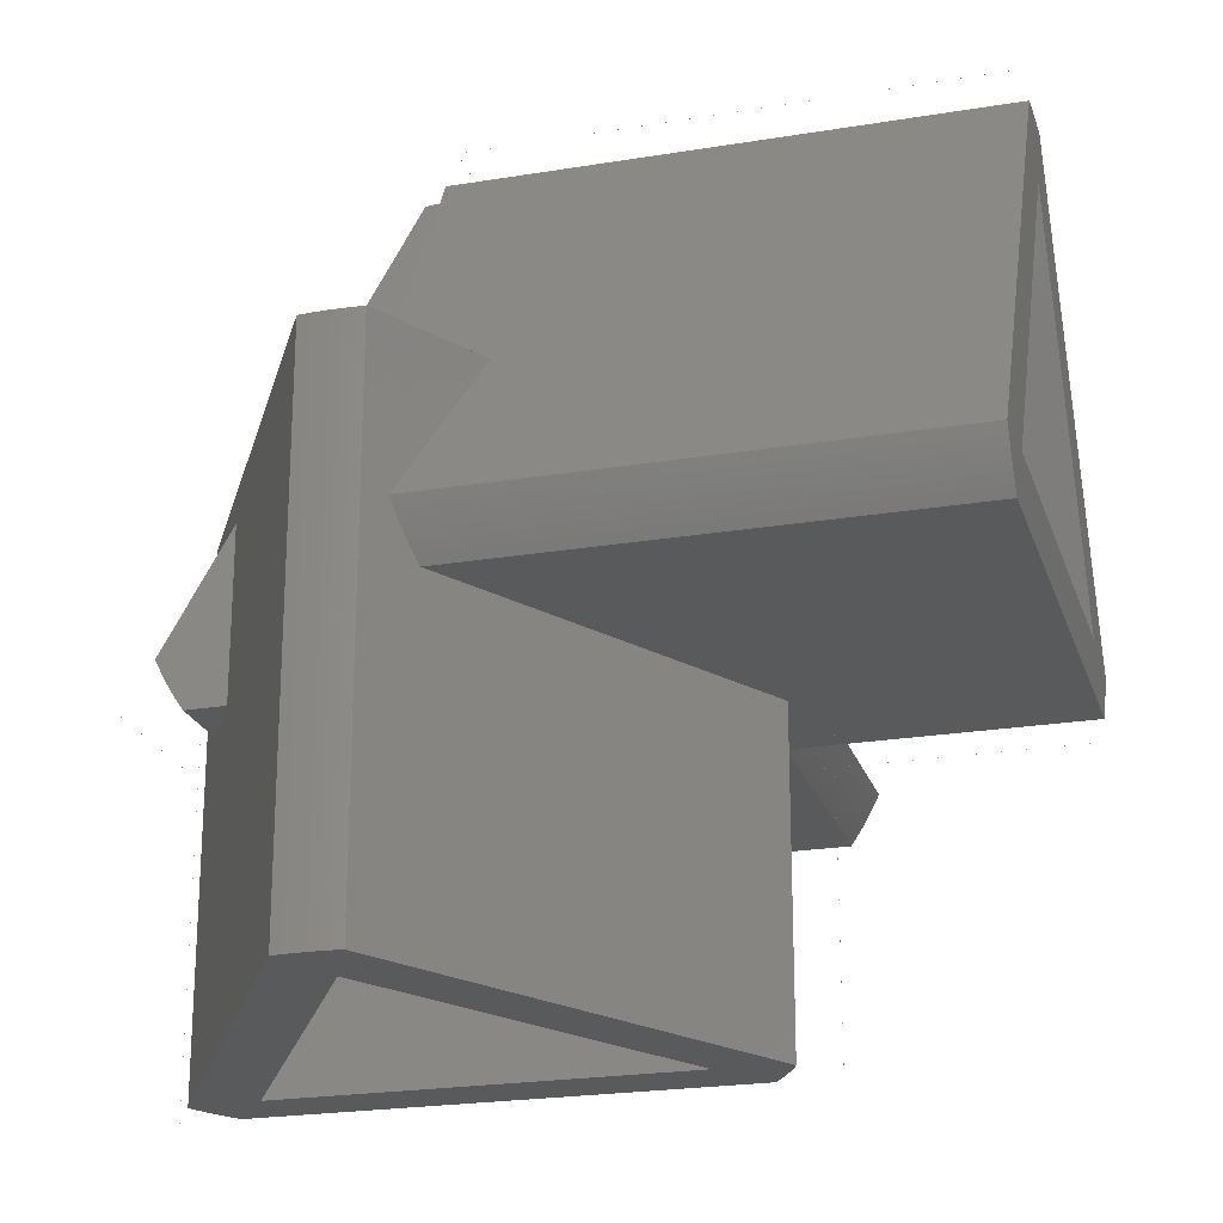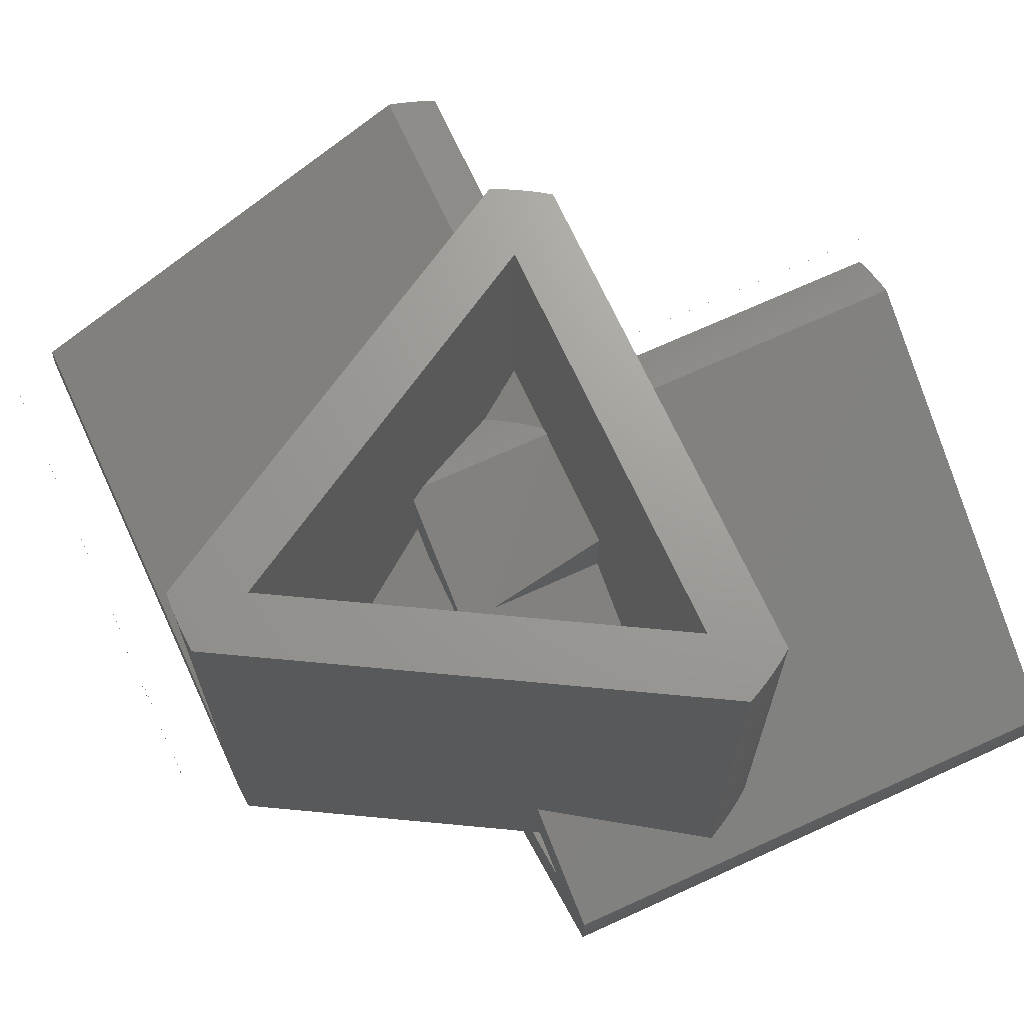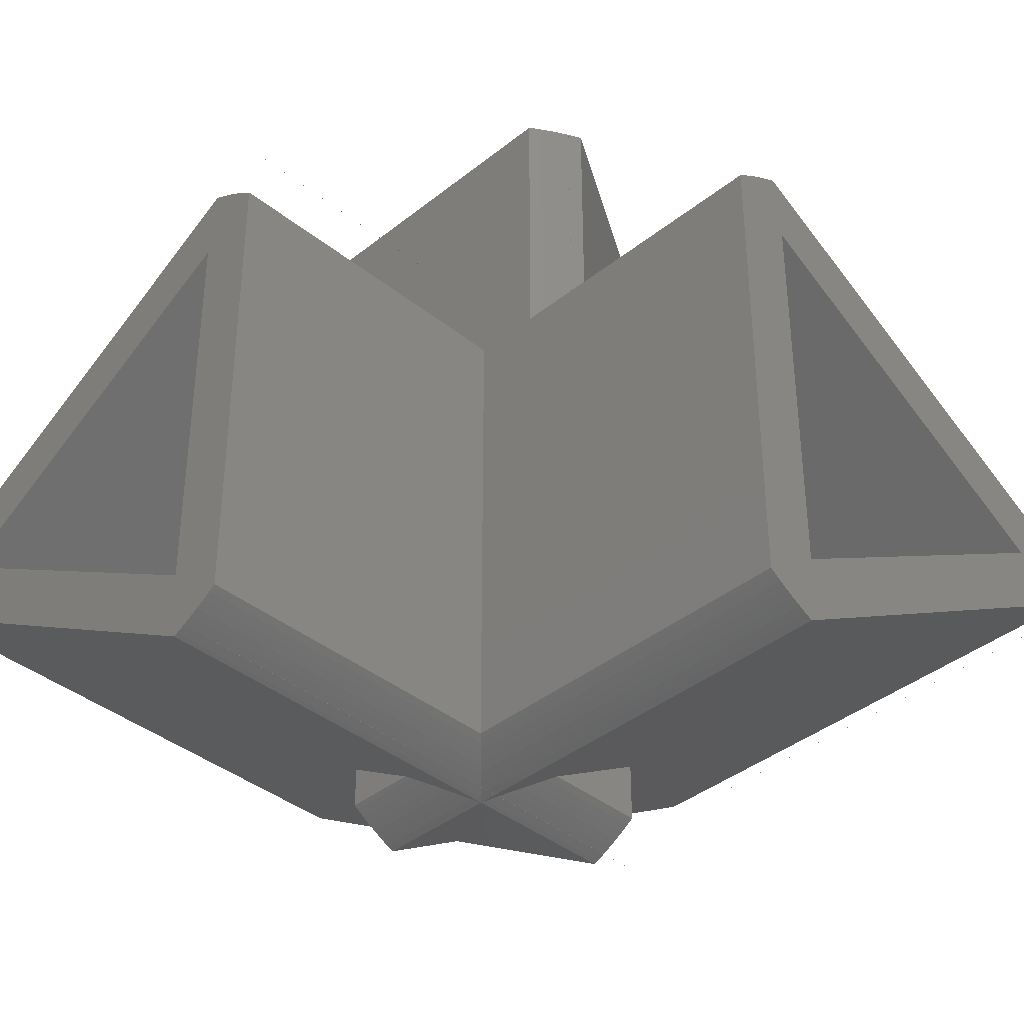
<metadata>
{"format":"stl","ext":"stl","renderer":"f3d","projection":"perspective","resolution":1024,"background":"white","views":[{"elev":-22.6,"azim":105.9,"up":"+Z"},{"elev":69.2,"azim":65.4,"up":"+Y"},{"elev":-39.1,"azim":-135.0,"up":"+Y"}]}
</metadata>
<code>
# stl→obj: 320 verts, 672 faces
v -32 0.001333 31
v -32 -0.001326 31
v -32 -2.526e-07 31
v -32 -18.18 -0.5
v -32 -18.19 -0.5
v -32 -18.19 -0.4977
v -32 14.62 -0.5
v -32 -12.12 3
v -32 12.12 3
v -32 -14.62 -0.5
v -32 16.37 2.507
v -32 16.12 1.997
v -32 15.86 1.494
v -32 15.59 1
v -32 15.3 0.5148
v -32 14.99 0.03895
v -32 14.67 -0.4271
v -32 16.4 2.59
v -32 1.785 27.91
v -32 -1.684e-07 24
v -32 1.506 27.94
v -32 0.942 27.98
v -32 0.377 28
v -32 -0.1885 28
v -32 -0.7538 27.98
v -32 -1.318 27.95
v -32 -1.784 27.91
v -32 -14.78 -0.2728
v -32 -15.1 0.1965
v -32 -15.4 0.6755
v -32 -15.68 1.164
v -32 -15.95 1.661
v -32 -16.21 2.166
v -32 -16.4 2.59
v 0 -2.526e-07 31
v 0 0 31
v 0 -0.001326 31
v 0 0.001329 31
v 0 0.001333 31
v 0 -18.19 -0.4977
v 0 -18.19 -0.5
v 0 -18.18 -0.5
v 0 -1.684e-07 24
v 0 -10.97 12
v 0 -8.083 12
v 0 0 28
v 0 0 24
v 0 -0.1885 28
v 0 -0.7538 27.98
v 0 -1.318 27.95
v 0 -1.784 27.91
v 0 -8.083 10
v 0 -16.4 2.59
v 0 -12.12 3
v 0 -12.12 10
v 0 -16.21 2.166
v 0 -12.12 -0.5
v 0 -14.78 -0.2728
v 0 -14.62 -0.5
v 0 -15.1 0.1965
v 0 -15.4 0.6755
v 0 -15.68 1.164
v 0 -15.95 1.661
v 0 -8.083 3
v 0 0 -0.5
v 0 0 3
v 0 -8.083 -0.5
v 0 4.041 24
v 0 8.083 12
v 0 10.97 12
v 0 8.083 10
v 0 12.12 3
v 0 16.17 3
v 0 12.12 10
v -10.5 -18.19 -0.4977
v -10.5 -18.18 -0.5
v -15.86 15.86 1.494
v -15.68 15.68 1.164
v -15.59 15.59 1
v -16.4 16.4 2.59
v -16.36 16.37 2.507
v -16.12 16.12 1.997
v -15.95 15.95 1.661
v -1.484 1.506 27.94
v -1.318 1.289 27.95
v -0.9078 0.942 27.98
v -14.99 14.99 0.03895
v -14.78 14.78 -0.2728
v -14.67 14.67 -0.4271
v -15.3 15.3 0.5148
v -15.1 15.09 0.1965
v -9.645 -15.2 0.3588
v -9.321 -15.4 0.6755
v -9.8 -15.1 0.1965
v -5.147 -15.1 0.1965
v -5.668 -15.4 0.6755
v -16.21 16.2 2.166
v -1.785 1.785 27.91
v -1.784 1.774 27.91
v -0.2262 0 28
v -0.3016 0.377 28
v -0.7538 0.6999 27.98
v -18.19 14.62 -0.4977
v -18.18 14.62 -0.5
v -14.62 14.62 -0.5
v -18.19 14.62 -0.5
v -10.5 14.62 -0.5
v -10.12 -14.89 -0.114
v -10.27 -14.78 -0.2728
v -4.601 -14.78 -0.2728
v -9.163 -15.49 0.8412
v -8.832 -15.68 1.164
v -6.162 -15.68 1.164
v -8.172 -16.04 1.833
v -7.83 -16.21 2.166
v -8.335 -15.95 1.661
v -6.629 -15.95 1.661
v -7.069 -16.21 2.166
v -15.4 15.39 0.6755
v -7.409 -16.4 2.589
v -7.664 -16.29 2.341
v -4.318 -14.62 -0.5
v -10.5 -14.62 -0.4984
v -10.5 -14.62 -0.5
v -8.672 -15.77 1.333
v -10.5 -18.19 -0.5
v -7 -10.97 12
v -7 -12.12 10
v -5 -10.97 12
v -10.5 -10.97 12
v -10.5 -14.62 5.68
v -10.12 -14.89 5.214
v -9.645 -15.2 4.676
v -7.664 -16.29 2.79
v -7.409 -16.4 2.591
v -8.172 -16.04 3.221
v -8.672 -15.77 3.679
v -9.163 -15.49 4.165
v -0.001326 0.001325 31
v -5.052e-07 0 31
v -10.5 14.62 5.68
v -12.12 16.17 3
v -10.5 14.54 5.813
v -10.12 14.89 5.214
v -9.645 15.2 4.676
v -9.163 15.49 4.165
v -8.672 15.77 3.679
v -8.172 16.04 3.221
v -7.911 16.17 3
v -1.684e-07 4.041 24
v -5 10.97 12
v -7 11.04 11.88
v -7 12.12 10
v -7 16.17 3
v 0 12.12 -0.5
v -4.32 14.62 -0.5
v 0 14.62 -0.5
v -7 -12.12 -0.5
v -7 12.12 -0.5
v 0 8.083 -0.5
v -10.5 -6.928 12
v -7 -6.928 12
v -7 -12.12 3
v -10.5 -12.12 3
v -16.17 12.12 3
v -4.041 0 24
v -3.368e-07 0 24
v -7 7 11.88
v -7 12.12 3
v -10.5 12.12 3
v -10.5 10.5 5.813
v -12.12 12.12 3
v -16.17 0 3
v -10.5 0 3
v -7 0 3
v 0.001333 32 31
v -0.001326 32 31
v -2.526e-07 32 31
v -18.18 32 -0.5
v -18.19 32 -0.5
v -18.19 32 -0.4977
v 1.785 32 27.91
v 12.12 32 3
v -1.684e-07 32 24
v 16.4 32 2.59
v 16.37 32 2.507
v 16.12 32 1.997
v -16.21 32 2.166
v -16.4 32 2.59
v 15.86 32 1.494
v -15.95 32 1.661
v 15.59 32 1
v -15.68 32 1.164
v 15.3 32 0.5148
v -15.4 32 0.6755
v 14.99 32 0.03895
v -15.1 32 0.1965
v 14.67 32 -0.4271
v -14.78 32 -0.2728
v 14.62 32 -0.5
v -14.62 32 -0.5
v -0.1885 32 28
v 0.377 32 28
v 0.942 32 27.98
v -0.7538 32 27.98
v 1.506 32 27.94
v -1.318 32 27.95
v -1.784 32 27.91
v -12.12 32 3
v -2.526e-07 0 31
v 0.001333 0 31
v -7 0 12
v -10.5 0 12
v -10.5 0 5.813
v -12.12 0 3
v -7 0 11.88
v 12.12 0 3
v 0.377 0 28
v 0.942 0 27.98
v 1.506 0 27.94
v 1.785 0 27.91
v 14 0 6.751
v 14 0 -0.5
v -0.1885 0 28
v 15.59 3.124 1
v 15.86 2.966 1.494
v 16.37 2.675 2.507
v 16.4 2.654 2.59
v 16.12 2.816 1.997
v 14.67 3.653 -0.4271
v 14.99 3.468 0.03895
v 15.3 3.292 0.5148
v 14.62 3.684 -0.5
v 10.97 5.791 12
v 10.97 1.75 12
v -10.5 18.18 -0.5
v -10.12 14.89 -0.5
v -10.5 18.19 -0.5
v -7.409 16.4 -0.5
v -7.664 16.29 -0.5
v -8.172 16.04 -0.5
v -8.672 15.77 -0.5
v -9.163 15.49 -0.5
v -9.645 15.2 -0.5
v -7.409 16.4 11.17
v -10.5 18.19 5.817
v -10.5 18.19 5.813
v -7.664 16.29 10.73
v -6.928 16.12 12
v -6.928 12.08 12
v -10.5 18.18 5.813
v -8.172 16.04 9.846
v -8.672 15.77 8.98
v -9.163 15.49 8.13
v -9.645 15.2 7.295
v -10.12 14.89 6.476
v -10.5 14.62 5.813
v -7 12.12 11.88
v 6.928 8.124 12
v 12.12 5.124 3
v 6.928 4.083 12
v 12.12 1.083 3
v -7.409 16.4 3
v -10.5 18.19 3
v -7.664 16.29 3
v -4.375e-07 12.12 3
v -10.5 18.18 3
v -10.5 18.19 -20
v -10.5 18.18 -20
v -10.5 -18.19 -20
v -10.5 -18.18 -20
v 14 0 -20
v 18 0 -20
v 17.99 -0.5654 -20
v 17.96 -1.13 -20
v 17.99 0.5654 -20
v 17.92 -1.694 -20
v 17.96 1.13 -20
v 17.91 -1.784 -20
v 17.92 1.694 -20
v 17.91 1.784 -20
v -7 -12.12 -20
v -7.664 -16.29 -20
v -7.409 -16.4 -20
v -7 12.12 -20
v -7.409 16.4 -20
v -8.172 -16.04 -20
v -8.672 -15.77 -20
v -7.664 16.29 -20
v -9.163 -15.49 -20
v -8.172 16.04 -20
v -9.645 -15.2 -20
v -8.672 15.77 -20
v -10.12 -14.89 -20
v -9.163 15.49 -20
v -10.5 -14.62 -20
v -9.645 15.2 -20
v -10.12 14.89 -20
v -10.5 14.62 -20
v -10.5 -18.18 12
v -10.5 -18.19 12
v -7 -12.12 12
v -7.664 -16.29 12
v -7.409 -16.4 12
v -8.172 -16.04 12
v -8.672 -15.77 12
v -9.163 -15.49 12
v -9.645 -15.2 12
v -10.12 -14.89 12
v -10.5 -14.62 12
v 14 0 12
v 18 0 12
v 17.99 0.5654 12
v 17.96 1.13 12
v 17.99 -0.5654 12
v 17.92 1.694 12
v 17.96 -1.13 12
v 17.91 1.784 12
v 17.92 -1.694 12
v 17.91 -1.784 12
f 1 2 3
f 4 5 6
f 7 8 9
f 8 7 10
f 9 11 12
f 9 12 13
f 9 13 14
f 9 14 15
f 9 15 16
f 9 16 17
f 9 17 7
f 11 9 18
f 9 19 18
f 20 19 9
f 19 20 21
f 21 20 22
f 22 20 23
f 20 24 23
f 20 25 24
f 20 26 25
f 20 27 26
f 8 27 20
f 28 8 10
f 29 8 28
f 30 8 29
f 31 8 30
f 32 8 31
f 33 8 32
f 34 8 33
f 8 34 27
f 35 36 36
f 36 35 37
f 38 36 39
f 40 41 42
f 43 44 45
f 46 43 47
f 48 43 46
f 49 43 48
f 50 43 49
f 51 43 50
f 44 43 51
f 43 45 52
f 53 54 55
f 56 54 53
f 57 58 59
f 57 60 58
f 54 60 57
f 60 54 61
f 61 54 62
f 62 54 63
f 63 54 56
f 64 65 66
f 65 64 67
f 68 69 70
f 47 69 68
f 69 47 71
f 72 73 74
f 37 39 36
f 2 39 37
f 39 2 1
f 40 75 75
f 42 75 40
f 75 42 76
f 76 6 75
f 76 4 6
f 4 76 42
f 14 77 78
f 14 78 79
f 77 14 13
f 25 50 49
f 50 25 26
f 11 80 81
f 80 11 18
f 13 82 83
f 13 83 77
f 82 13 12
f 22 84 21
f 84 22 85
f 85 22 86
f 17 87 88
f 17 88 89
f 87 17 16
f 16 90 91
f 16 91 87
f 90 16 15
f 30 92 93
f 94 30 29
f 30 94 92
f 95 61 96
f 61 95 60
f 12 81 97
f 12 97 82
f 81 12 11
f 21 98 19
f 98 21 99
f 99 21 84
f 100 48 46
f 24 101 23
f 101 24 100
f 100 24 48
f 24 49 48
f 49 24 25
f 23 86 22
f 86 23 102
f 102 23 101
f 26 51 50
f 51 26 27
f 89 103 17
f 89 104 103
f 104 105 106
f 105 104 89
f 106 17 103
f 107 106 105
f 106 7 17
f 7 106 107
f 29 108 94
f 109 29 28
f 29 109 108
f 110 60 95
f 60 110 58
f 31 111 112
f 93 31 30
f 31 93 111
f 96 62 113
f 62 96 61
f 33 114 115
f 116 33 32
f 33 116 114
f 117 56 118
f 56 117 63
f 15 79 119
f 15 119 90
f 79 15 14
f 34 120 53
f 34 121 120
f 115 34 33
f 34 115 121
f 118 53 120
f 53 118 56
f 122 58 110
f 58 122 59
f 28 123 109
f 10 123 28
f 123 10 124
f 32 125 116
f 112 32 31
f 32 112 125
f 113 63 117
f 63 113 62
f 2 35 3
f 35 2 37
f 6 126 75
f 126 6 5
f 41 75 126
f 75 41 40
f 41 126 5
f 127 128 129
f 27 130 51
f 34 130 27
f 130 34 131
f 131 34 132
f 132 34 133
f 134 34 135
f 136 34 134
f 137 34 136
f 138 34 137
f 133 34 138
f 127 51 130
f 129 51 127
f 51 129 44
f 135 53 55
f 53 135 34
f 139 3 140
f 39 139 38
f 1 139 39
f 139 1 3
f 3 35 36
f 36 140 3
f 80 19 98
f 18 80 80
f 80 18 19
f 141 142 143
f 144 142 141
f 145 142 144
f 146 142 145
f 147 142 146
f 148 142 147
f 142 148 149
f 70 150 68
f 151 150 70
f 151 152 150
f 152 151 153
f 73 154 74
f 126 5 76
f 41 126 42
f 126 41 126
f 76 42 126
f 76 4 42
f 4 76 5
f 126 41 5
f 59 122 57
f 155 156 157
f 124 10 107
f 107 7 107
f 7 107 10
f 158 65 67
f 159 65 158
f 65 159 160
f 161 43 162
f 52 162 43
f 162 52 163
f 43 161 20
f 8 161 164
f 161 8 20
f 165 20 9
f 20 165 166
f 71 167 168
f 167 71 47
f 71 168 169
f 47 43 20
f 20 166 167
f 167 47 20
f 170 171 172
f 165 9 173
f 173 164 174
f 8 173 9
f 173 8 164
f 175 64 66
f 64 175 163
f 176 177 178
f 179 180 181
f 182 183 184
f 185 183 182
f 186 183 185
f 183 186 187
f 183 188 189
f 190 183 187
f 183 191 188
f 192 183 190
f 183 193 191
f 194 183 192
f 183 195 193
f 196 183 194
f 183 197 195
f 198 183 196
f 183 199 197
f 200 183 198
f 183 201 199
f 183 200 201
f 184 202 203
f 184 203 204
f 202 184 205
f 184 204 206
f 205 184 207
f 184 206 182
f 207 184 208
f 209 208 184
f 209 189 208
f 189 209 183
f 210 140 36
f 36 36 211
f 212 166 213
f 173 213 166
f 173 214 213
f 214 173 215
f 166 212 167
f 167 212 216
f 174 215 173
f 66 65 217
f 47 218 46
f 218 47 219
f 219 47 220
f 220 47 221
f 47 222 221
f 217 222 47
f 217 223 222
f 223 217 65
f 224 100 46
f 38 211 36
f 211 38 176
f 139 176 38
f 176 139 177
f 103 179 181
f 179 103 104
f 190 225 192
f 225 190 226
f 205 86 102
f 85 205 207
f 205 85 86
f 185 227 186
f 227 185 228
f 187 226 190
f 226 187 229
f 204 220 206
f 220 204 219
f 196 230 198
f 230 196 231
f 194 231 196
f 231 194 232
f 197 119 195
f 197 90 119
f 90 197 91
f 186 229 187
f 229 186 227
f 206 221 182
f 221 206 220
f 203 46 218
f 202 46 203
f 46 202 224
f 101 224 202
f 224 101 100
f 102 202 205
f 202 102 101
f 203 219 204
f 219 203 218
f 207 84 85
f 99 207 208
f 207 99 84
f 198 233 200
f 233 198 230
f 199 91 197
f 199 87 91
f 87 199 88
f 195 78 193
f 195 79 78
f 79 195 119
f 191 97 188
f 191 82 97
f 82 191 83
f 192 232 194
f 232 192 225
f 188 80 189
f 188 81 80
f 81 188 97
f 189 80 80
f 201 88 199
f 201 89 88
f 89 201 105
f 193 83 191
f 193 77 83
f 77 193 78
f 139 178 177
f 178 139 140
f 178 140 210
f 180 103 181
f 103 180 106
f 80 208 189
f 98 208 80
f 208 98 99
f 166 165 173
f 210 176 178
f 176 210 211
f 211 210 36
f 182 234 185
f 221 234 182
f 234 221 235
f 235 221 222
f 185 234 228
f 106 179 104
f 179 106 180
f 236 237 107
f 237 236 238
f 236 105 238
f 105 236 107
f 157 233 155
f 233 157 200
f 239 157 156
f 201 157 239
f 238 239 240
f 238 240 241
f 238 241 242
f 238 242 243
f 238 243 244
f 238 244 237
f 239 238 201
f 201 238 238
f 157 201 200
f 201 238 105
f 223 65 160
f 215 171 214
f 171 215 172
f 245 209 184
f 209 246 247
f 248 246 245
f 209 245 246
f 184 249 245
f 150 249 184
f 249 150 250
f 250 150 152
f 142 247 251
f 252 246 248
f 247 142 209
f 253 246 252
f 254 246 253
f 255 246 254
f 246 255 251
f 256 251 255
f 257 251 256
f 251 257 142
f 142 257 143
f 258 250 152
f 168 167 216
f 183 259 184
f 259 183 260
f 68 259 261
f 259 68 184
f 261 150 68
f 217 261 262
f 261 217 47
f 261 47 150
f 150 47 68
f 184 68 150
f 172 174 170
f 174 172 215
f 262 66 217
f 169 66 262
f 66 169 175
f 183 73 260
f 209 73 183
f 263 73 209
f 73 263 154
f 264 263 209
f 263 264 265
f 265 264 149
f 142 264 209
f 264 209 264
f 72 260 73
f 260 72 266
f 267 149 264
f 267 142 149
f 264 142 267
f 268 269 268
f 270 270 271
f 272 273 274
f 272 274 275
f 273 272 276
f 272 275 277
f 276 272 278
f 272 277 279
f 278 272 280
f 280 272 281
f 279 282 272
f 283 282 284
f 284 282 279
f 285 281 272
f 285 286 281
f 287 282 283
f 288 282 287
f 285 289 286
f 290 282 288
f 285 291 289
f 292 282 290
f 285 293 291
f 294 282 292
f 285 295 293
f 296 282 294
f 285 297 295
f 282 296 285
f 285 298 297
f 299 285 296
f 285 299 298
f 300 301 301
f 130 302 127
f 302 303 304
f 302 305 303
f 302 306 305
f 302 307 306
f 302 308 307
f 302 309 308
f 310 302 130
f 302 310 309
f 311 312 313
f 311 313 314
f 312 311 315
f 311 314 316
f 315 311 317
f 311 316 318
f 317 311 319
f 319 311 320
f 234 311 318
f 311 234 235
f 44 311 45
f 311 44 320
f 304 129 302
f 44 304 320
f 129 304 44
f 213 162 212
f 162 213 161
f 69 259 70
f 249 70 259
f 249 151 70
f 151 249 250
f 259 69 261
f 269 238 236
f 238 269 268
f 264 251 267
f 251 264 246
f 75 300 301
f 300 75 76
f 270 76 126
f 76 270 271
f 312 276 313
f 276 312 273
f 297 237 244
f 237 297 298
f 145 256 255
f 256 145 144
f 316 281 318
f 281 316 280
f 313 278 314
f 278 313 276
f 289 241 240
f 241 289 291
f 265 252 248
f 252 265 148
f 148 265 149
f 319 275 317
f 275 319 277
f 317 274 315
f 274 317 275
f 287 125 288
f 125 287 116
f 116 287 114
f 137 305 306
f 305 137 136
f 314 280 316
f 280 314 278
f 286 240 239
f 240 286 289
f 263 248 245
f 248 263 265
f 293 243 242
f 243 293 295
f 147 254 253
f 254 147 146
f 295 244 243
f 244 295 297
f 146 255 254
f 255 146 145
f 291 242 241
f 242 291 293
f 148 253 252
f 253 148 147
f 298 107 237
f 299 107 298
f 107 299 107
f 144 257 256
f 257 144 141
f 320 277 319
f 277 320 279
f 283 114 287
f 114 283 115
f 115 283 121
f 136 303 305
f 303 136 134
f 288 111 290
f 111 288 112
f 112 288 125
f 138 306 307
f 306 138 137
f 292 108 294
f 108 292 94
f 94 292 92
f 132 308 309
f 308 132 133
f 315 273 312
f 273 315 274
f 294 123 296
f 123 294 109
f 109 294 108
f 131 309 310
f 309 131 132
f 134 304 303
f 304 134 135
f 284 121 283
f 121 284 120
f 290 92 292
f 92 290 93
f 93 290 111
f 133 307 308
f 307 133 138
f 269 238 268
f 238 269 236
f 267 247 264
f 247 267 251
f 270 76 271
f 76 270 126
f 75 300 76
f 301 75 126
f 75 301 300
f 299 124 107
f 296 124 299
f 124 296 123
f 130 131 310
f 174 171 170
f 174 214 171
f 164 214 174
f 214 161 213
f 214 164 161
f 141 143 257
f 268 238 238
f 238 268 268
f 264 247 246
f 247 264 264
f 318 228 234
f 286 155 281
f 230 281 233
f 231 281 230
f 232 281 231
f 225 281 232
f 226 281 225
f 229 281 226
f 227 281 229
f 228 281 227
f 281 228 318
f 281 155 233
f 155 286 156
f 156 286 239
f 74 249 259
f 249 74 245
f 259 72 74
f 72 260 266
f 260 72 259
f 154 245 74
f 245 154 263
f 270 126 126
f 126 270 270
f 301 75 301
f 75 301 126
f 301 75 75
f 122 284 57
f 110 284 122
f 95 284 110
f 96 284 95
f 113 284 96
f 117 284 113
f 118 284 117
f 284 118 120
f 304 55 320
f 55 304 135
f 54 320 55
f 57 320 54
f 279 57 284
f 57 279 320
f 127 302 128
f 158 285 159
f 285 158 282
f 162 216 212
f 216 162 175
f 163 175 162
f 175 169 168
f 175 168 216
f 153 258 152
f 222 311 235
f 285 160 159
f 272 160 285
f 160 272 223
f 258 151 250
f 151 258 153
f 71 261 69
f 71 169 262
f 71 262 261
f 302 129 128
f 311 52 45
f 222 52 311
f 64 52 222
f 52 64 163
f 223 64 222
f 64 223 67
f 272 67 223
f 282 67 272
f 67 282 158

</code>
